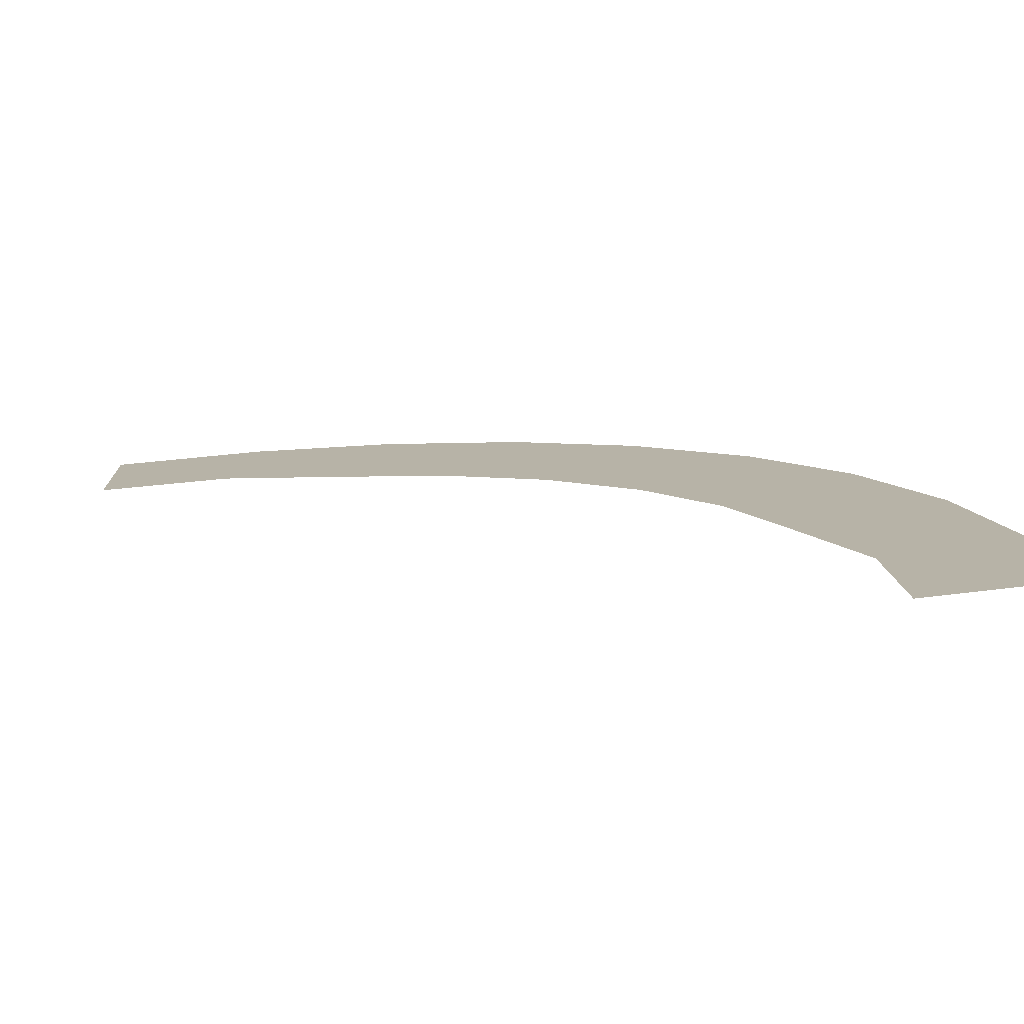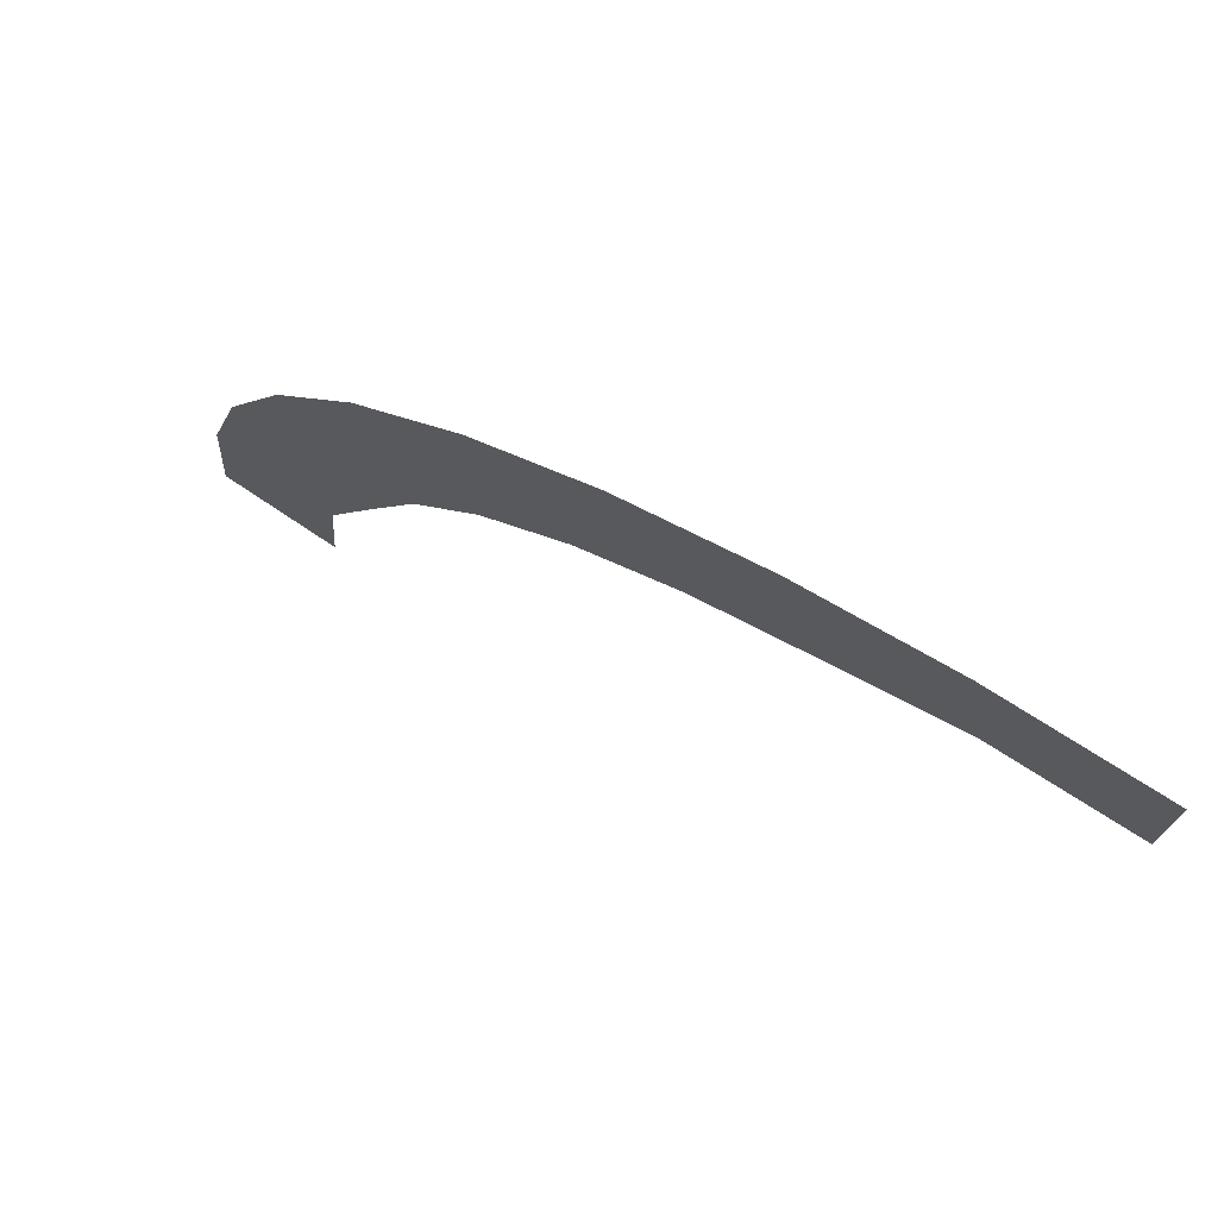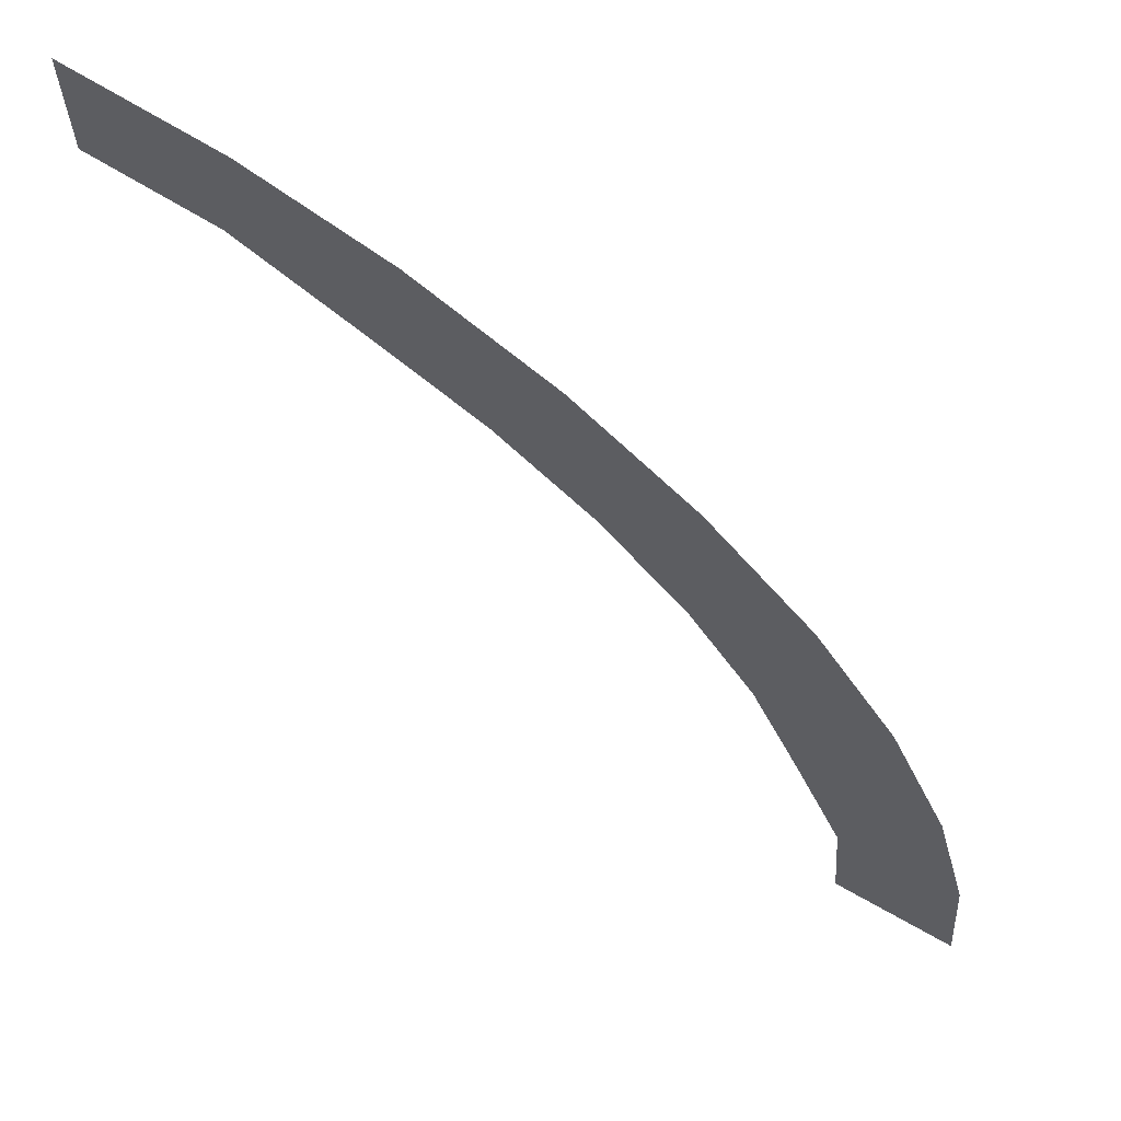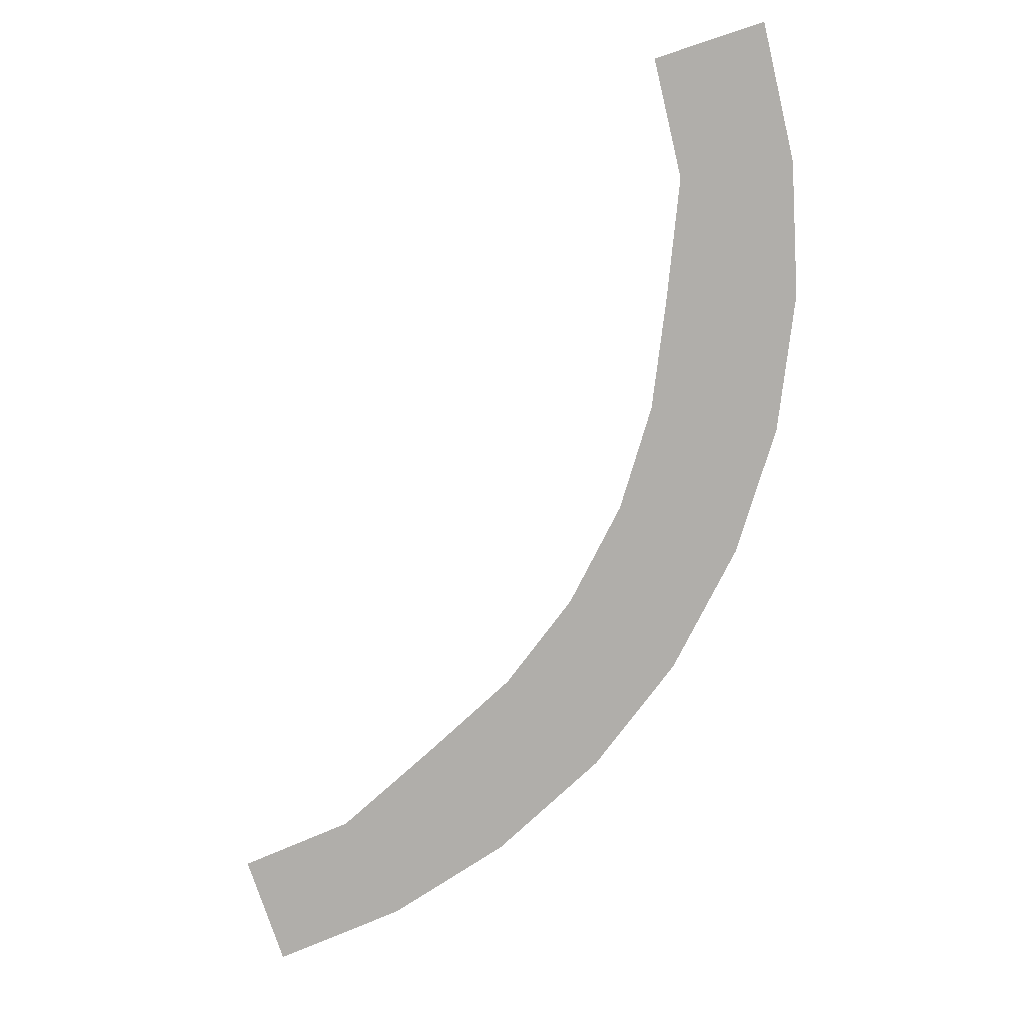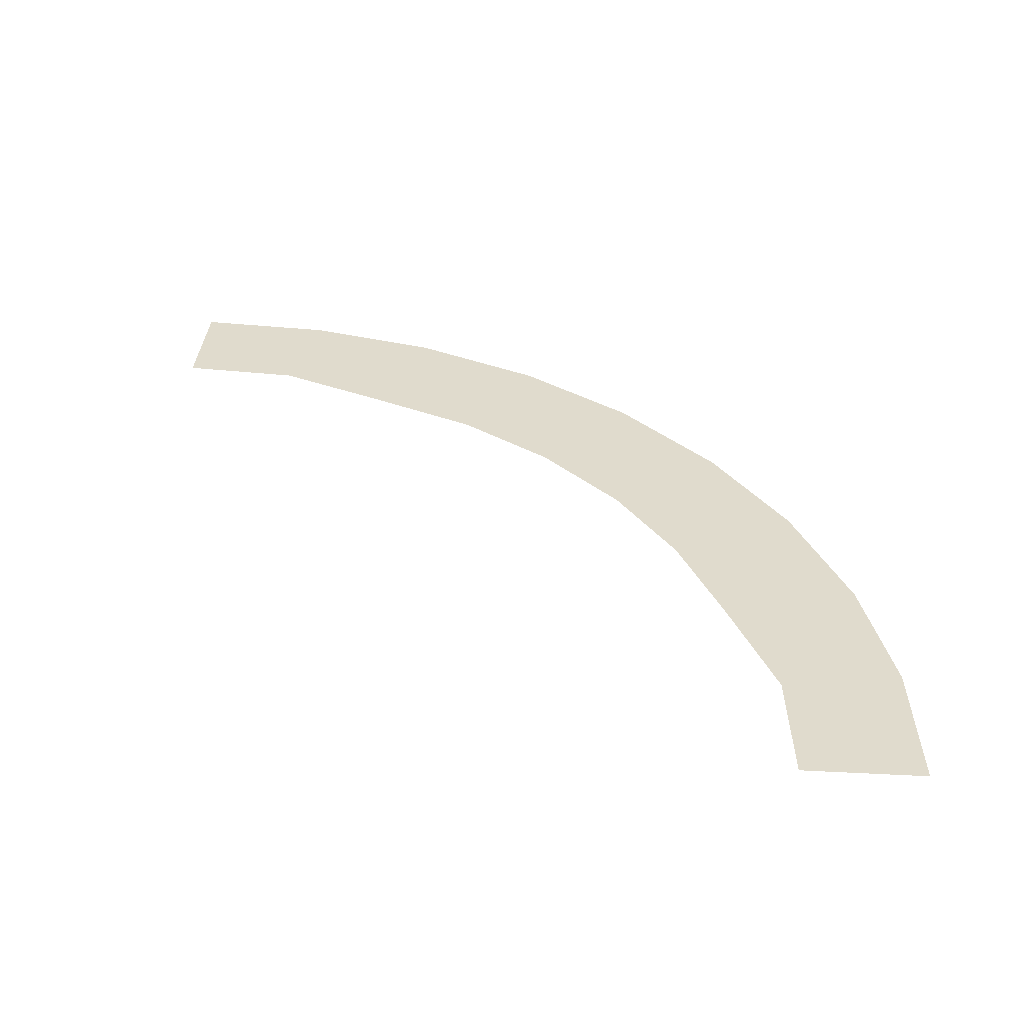
<metadata>
{"format":"obj","ext":"obj","renderer":"f3d","projection":"perspective","resolution":1024,"background":"white","views":[{"elev":-76.6,"azim":6.6,"up":"+Z"},{"elev":75.6,"azim":-146.3,"up":"+Z"},{"elev":66.5,"azim":29.9,"up":"+Z"},{"elev":-77.9,"azim":-71.7,"up":"+Y"},{"elev":33.2,"azim":-85.9,"up":"+Y"}]}
</metadata>
<code>
v 392 0 -1026
v 371 0 -782
v 608 0 -741
v 632 0 -1026
v 510 0 -1024
v 509 0 -958
v 513 0 -958
v 514 0 -1024
v 504 0 -892
v 497 0 -827
v 501 0 -826
v 508 0 -892
v 309 0 -547
v 535 0 -466
v 487 0 -762
v 475 0 -697
v 479 0 -696
v 491 0 -761
v 459 0 -633
v 441 0 -570
v 445 0 -569
v 463 0 -632
v 204 0 -319
v 412 0 -199
v 420 0 -507
v 393 0 -437
v 397 0 -435
v 424 0 -506
v 367 0 -377
v 338 0 -318
v 341 0 -316
v 370 0 -375
v 65 0 -119
v 250 0 34
v 306 0 -260
v 272 0 -203
v 275 0 -201
v 310 0 -258
v 236 0 -148
v 197 0 -95
v 200 0 -93
v 239 0 -146
v -112 0 60
v 42 0 243
v 156 0 -44
v 113 0 6
v 116 0 9
v 159 0 -41
v 61 0 61
v 13 0 106
v 16 0 109
v 64 0 64
v -311 0 199
v -190 0 407
v -36 0 150
v -88 0 191
v -85 0 194
v -34 0 153
v -141 0 230
v -195 0 267
v -193 0 270
v -138 0 233
v -539 0 306
v -457 0 532
v -252 0 301
v -309 0 333
v -307 0 337
v -250 0 305
v -368 0 363
v -437 0 393
v -435 0 397
v -366 0 366
v -773 0 370
v -731 0 606
v -498 0 417
v -561 0 438
v -560 0 442
v -497 0 421
v -624 0 457
v -688 0 473
v -687 0 477
v -623 0 461
v -1026 0 392
v -1026 0 632
v -752 0 486
v -818 0 496
v -817 0 500
v -752 0 490
v -883 0 504
v -949 0 508
v -949 0 512
v -883 0 508
v 36 0 -138
v -132 0 31
v 168 0 -328
v -321 0 163
v 267 0 -545
v -537 0 265
f 1 2 3 4
f 5 6 7 8
f 9 10 11 12
f 2 13 14 3
f 15 16 17 18
f 19 20 21 22
f 13 23 24 14
f 25 26 27 28
f 29 30 31 32
f 23 33 34 24
f 35 36 37 38
f 39 40 41 42
f 33 43 44 34
f 45 46 47 48
f 49 50 51 52
f 43 53 54 44
f 55 56 57 58
f 59 60 61 62
f 53 63 64 54
f 65 66 67 68
f 69 70 71 72
f 63 73 74 64
f 75 76 77 78
f 79 80 81 82
f 73 83 84 74
f 85 86 87 88
f 89 90 91 92
f 33 93 94 43
f 23 95 93 33
f 96 53 43 94
f 13 97 95 23
f 96 98 63 53
f 2 97 13
f 73 63 98

</code>
